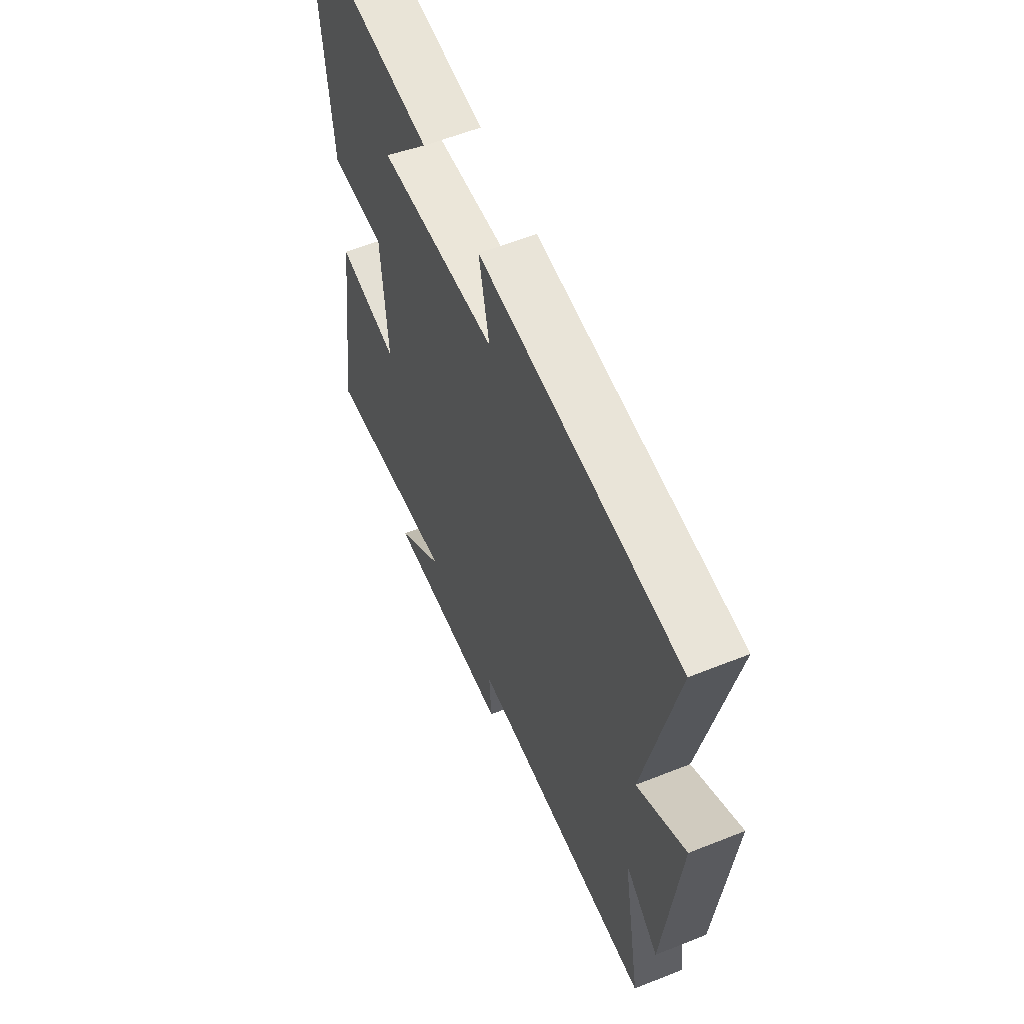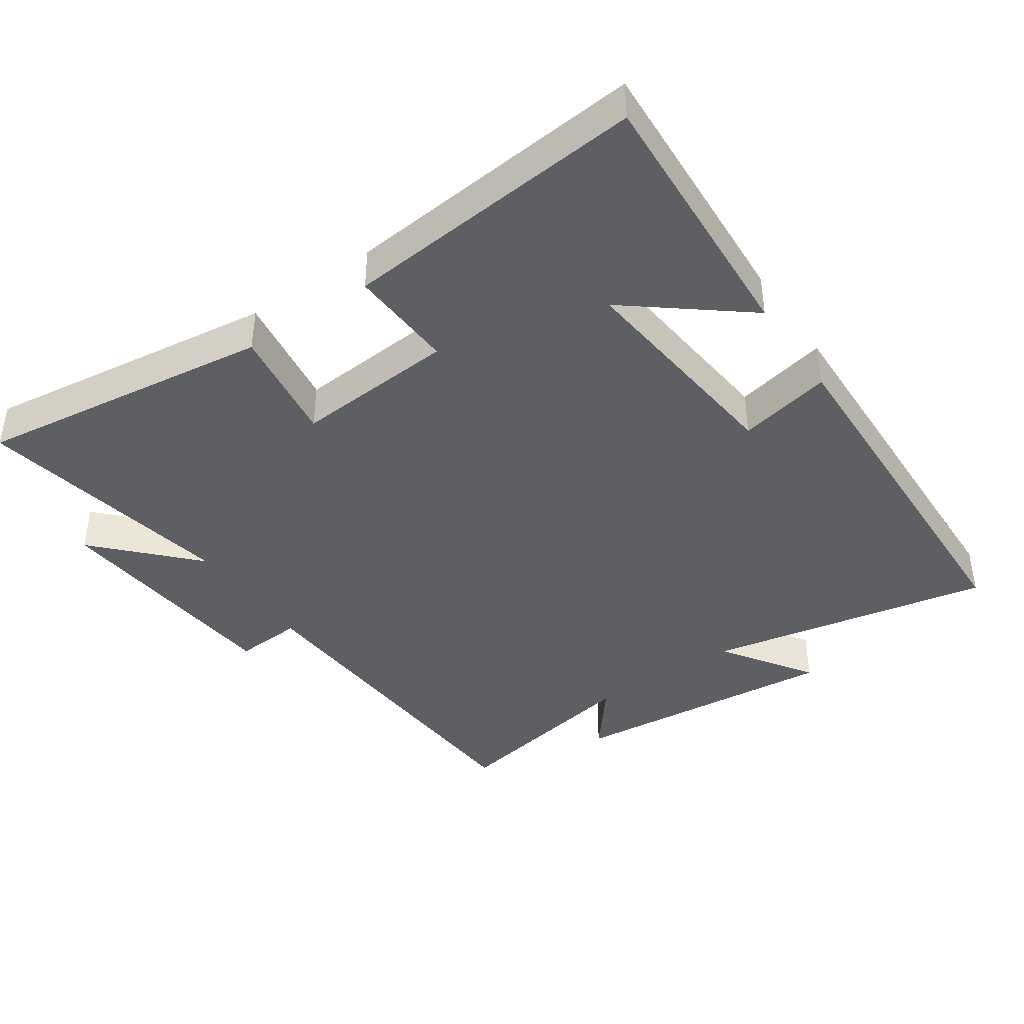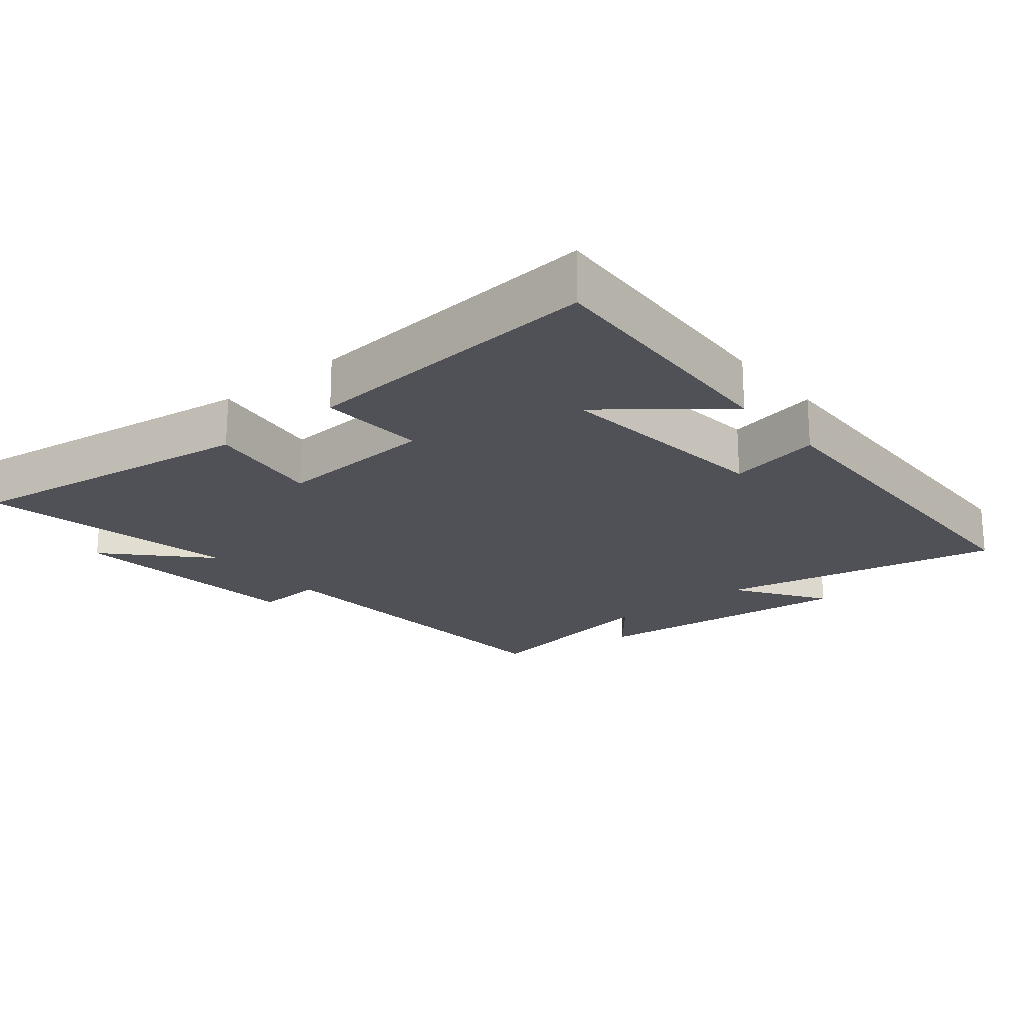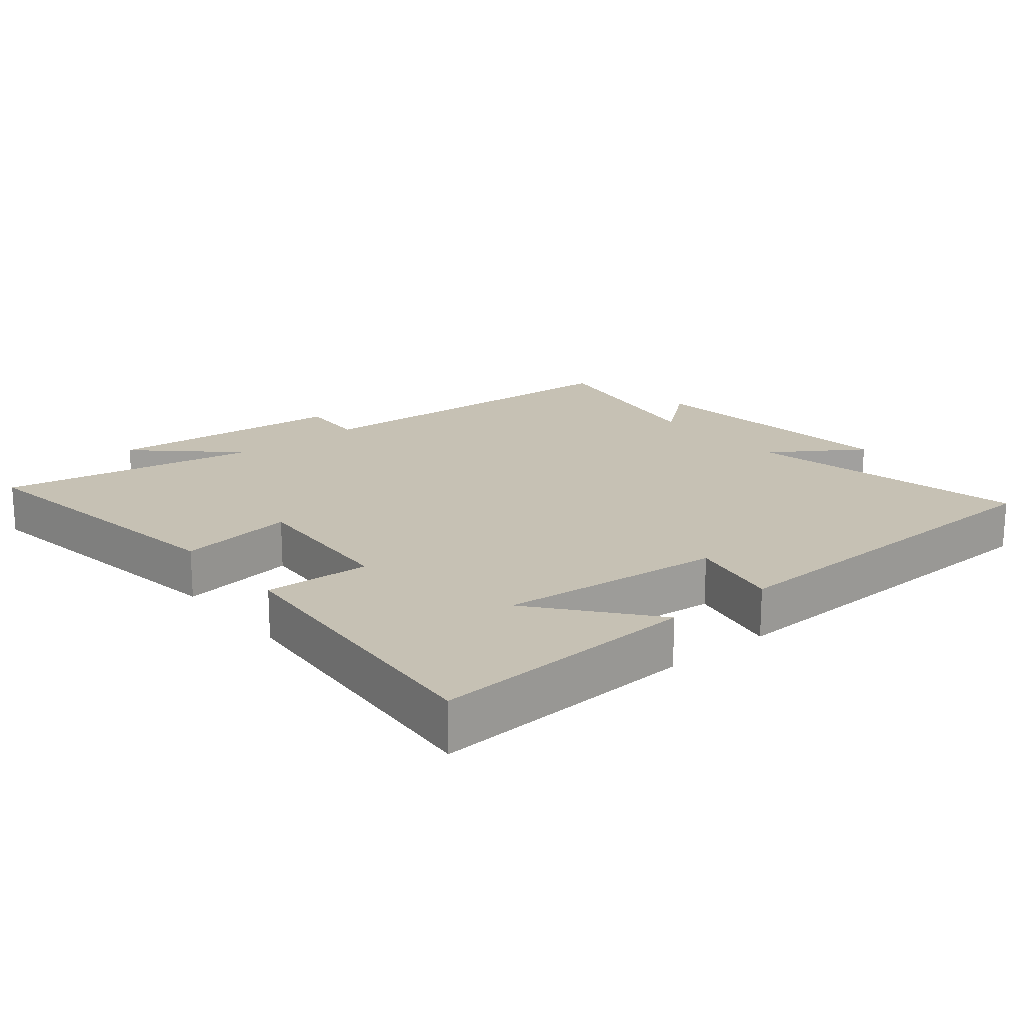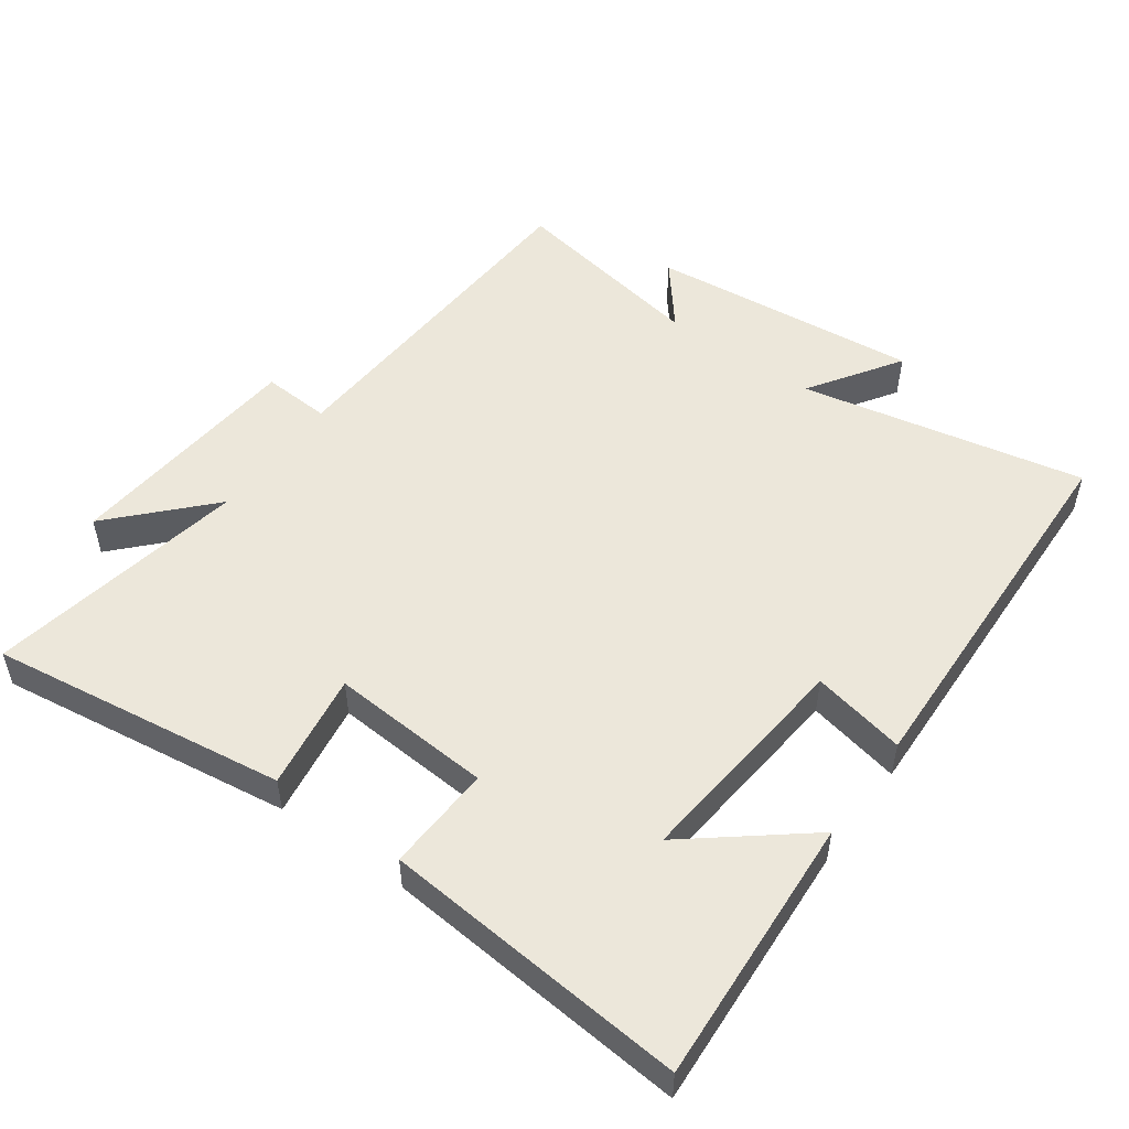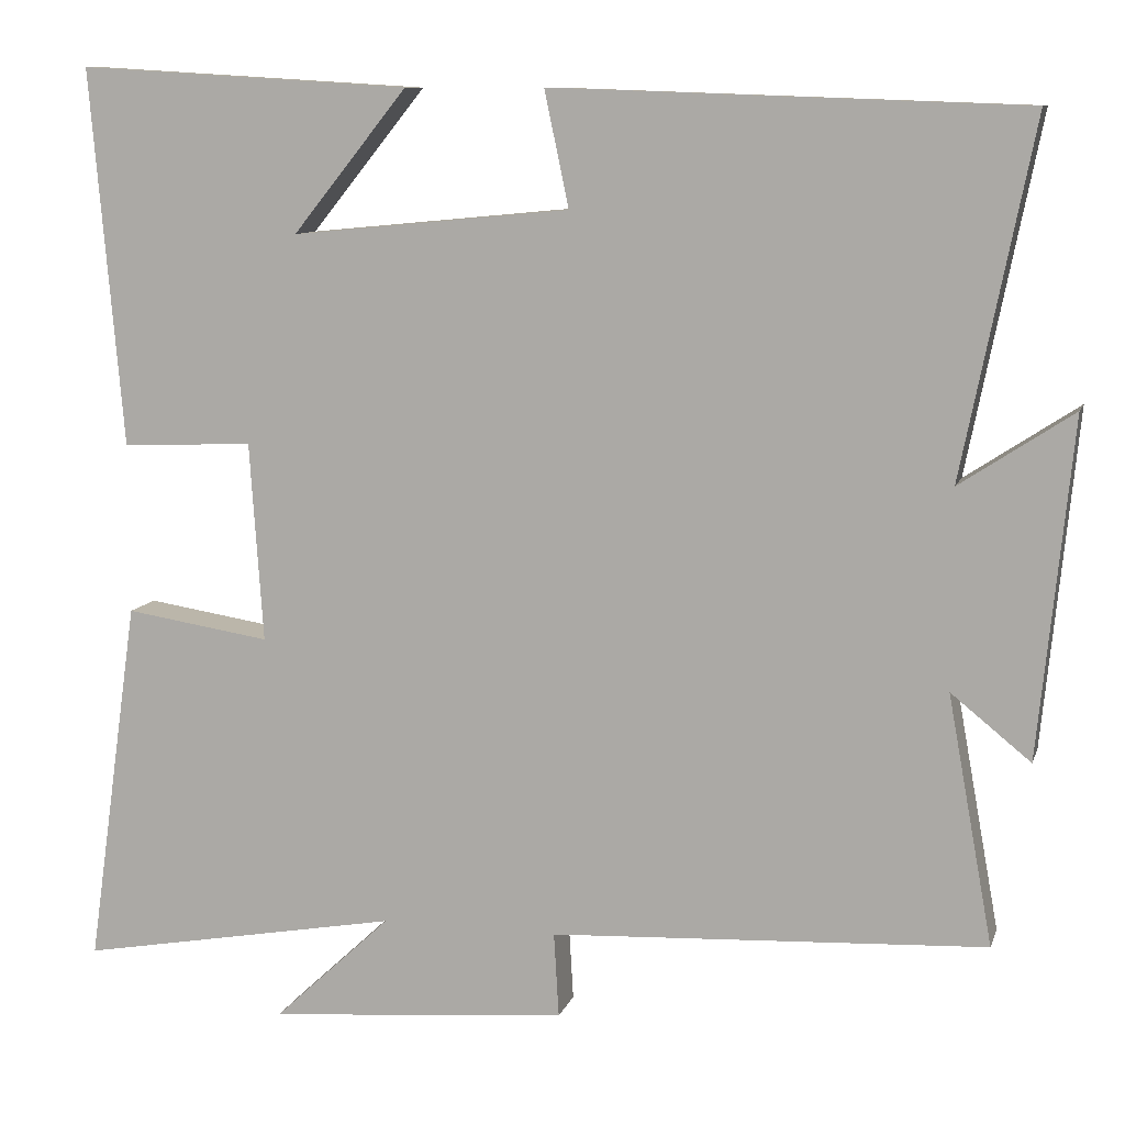
<metadata>
{"format":"obj","ext":"obj","renderer":"f3d","projection":"perspective","resolution":1024,"background":"white","views":[{"elev":58.6,"azim":67.6,"up":"+Z"},{"elev":-41.1,"azim":-55.2,"up":"+Y"},{"elev":-20.5,"azim":-50.4,"up":"+Y"},{"elev":18.6,"azim":-39.5,"up":"+Y"},{"elev":51.5,"azim":-54.2,"up":"+Y"},{"elev":9.8,"azim":14.6,"up":"+Z"}]}
</metadata>
<code>
v 0.585 0.07 0.48
v 0.5 0.07 0.059
v 0.635 0.07 0.148
v 0.595 0.07 -0.254
v 0.5 0.07 -0.177
v 0.554 0.07 -0.474
v 0.035 0.07 -0.5
v 0.041 0.07 -0.601
v -0.317 0.07 -0.631
v -0.177 0.07 -0.5
v -0.562 0.07 -0.569
v -0.5 0.07 -0.131
v -0.327 0.07 -0.158
v -0.343 0.07 0.08
v -0.5 0.07 0.073
v -0.539 0.07 0.524
v -0.142 0.07 0.5
v -0.279 0.07 0.33
v 0.053 0.07 0.362
v 0.024 0.07 0.5
v 0.585 0 0.48
v 0.5 0 0.059
v 0.635 0 0.148
v 0.595 0 -0.254
v 0.5 0 -0.177
v 0.554 0 -0.474
v 0.035 0 -0.5
v 0.041 0 -0.601
v -0.317 0 -0.631
v -0.177 0 -0.5
v -0.562 0 -0.569
v -0.5 0 -0.131
v -0.327 0 -0.158
v -0.343 0 0.08
v -0.5 0 0.073
v -0.539 0 0.524
v -0.142 0 0.5
v -0.279 0 0.33
v 0.053 0 0.362
v 0.024 0 0.5
f 19 20 1 2
f 18 19 2
f 15 16 17 18
f 14 15 18
f 13 14 18 2
f 10 11 12 13
f 10 13 2
f 7 8 9 10
f 5 6 7 10
f 5 10 2 3
f 3 4 5
f 22 21 40 39
f 22 39 38
f 38 37 36 35
f 38 35 34
f 22 38 34 33
f 33 32 31 30
f 22 33 30
f 30 29 28 27
f 30 27 26 25
f 23 22 30 25
f 25 24 23
f 1 21 22 2
f 2 22 23 3
f 3 23 24 4
f 4 24 25 5
f 5 25 26 6
f 6 26 27 7
f 7 27 28 8
f 8 28 29 9
f 9 29 30 10
f 10 30 31 11
f 11 31 32 12
f 12 32 33 13
f 13 33 34 14
f 14 34 35 15
f 15 35 36 16
f 16 36 37 17
f 17 37 38 18
f 18 38 39 19
f 19 39 40 20
f 20 40 21 1

</code>
